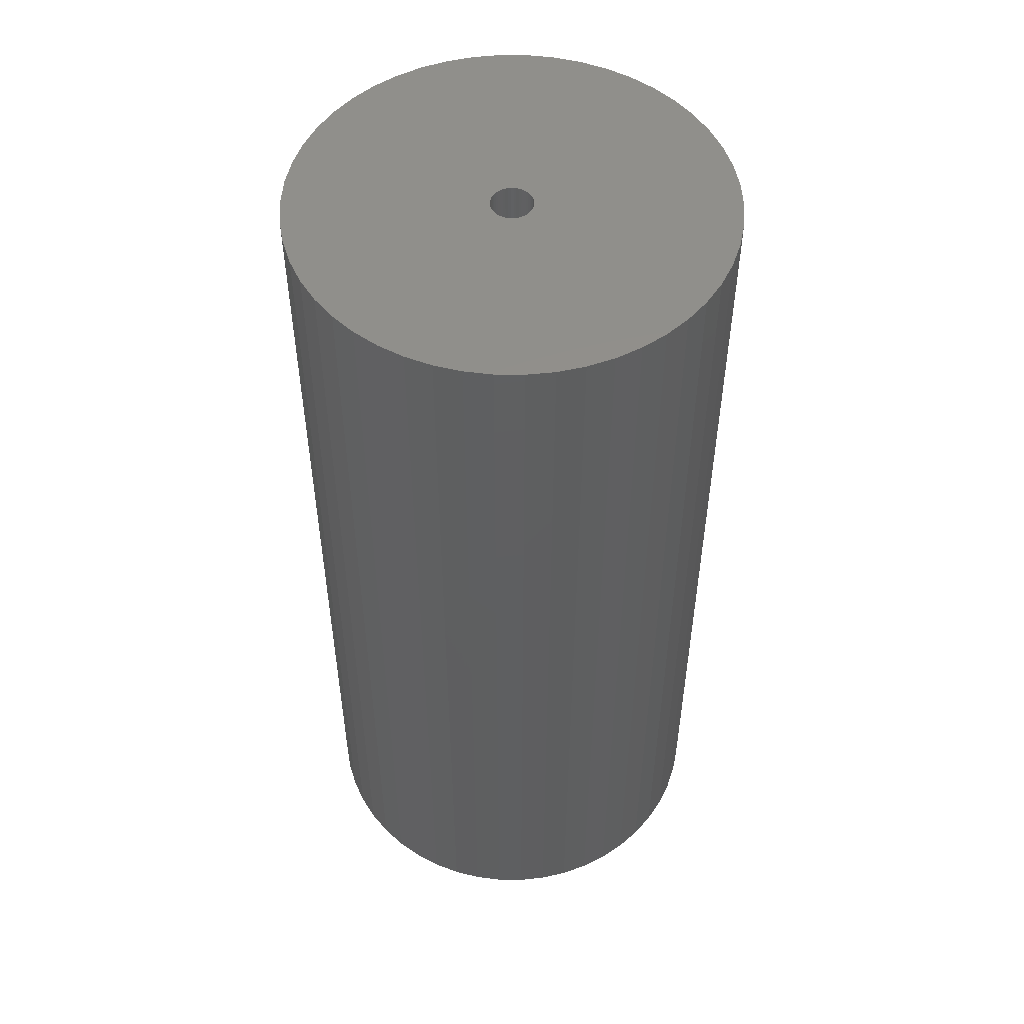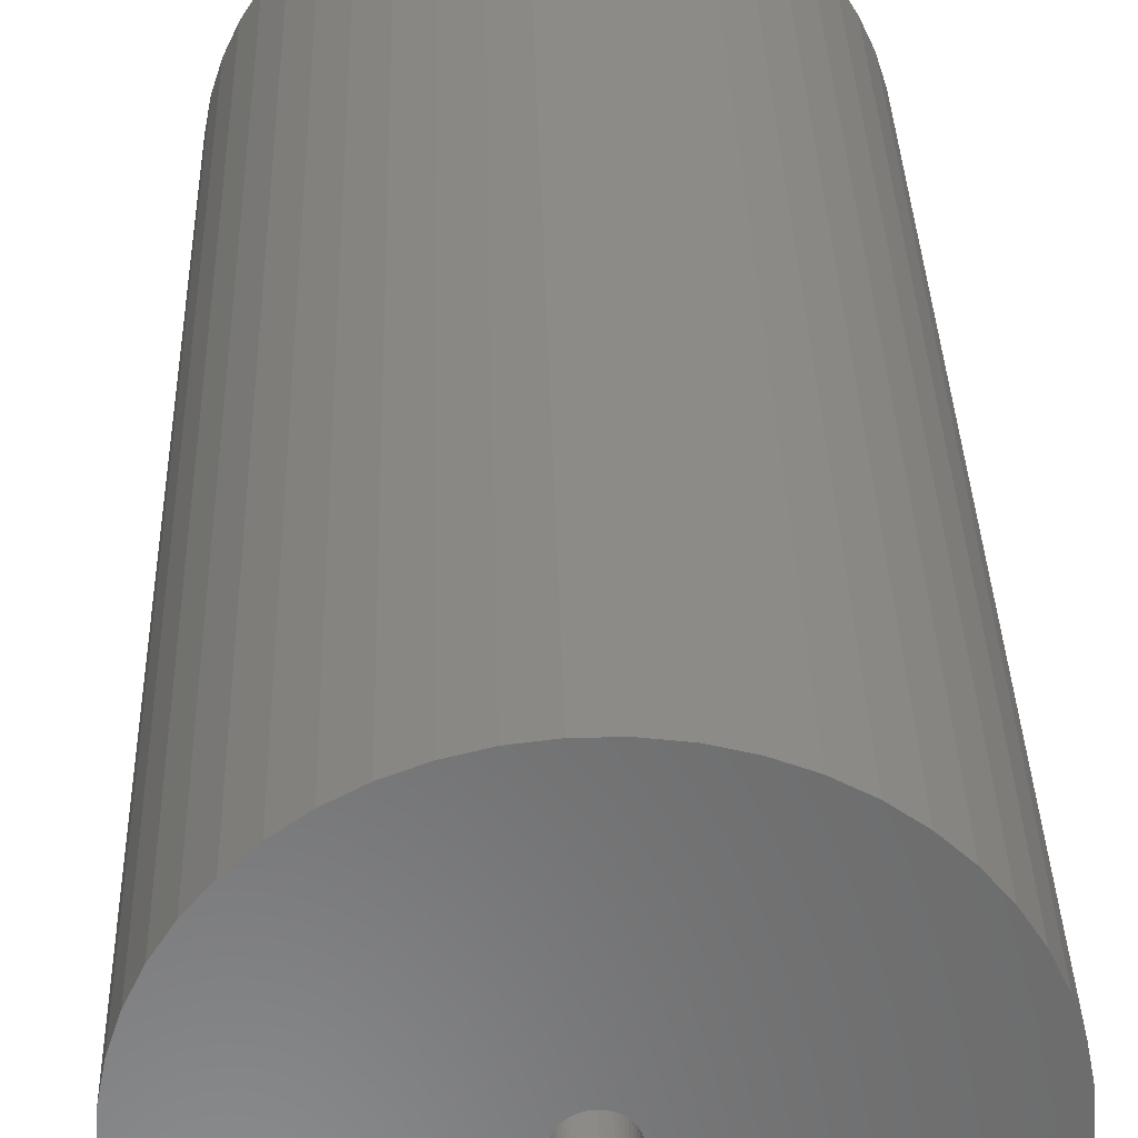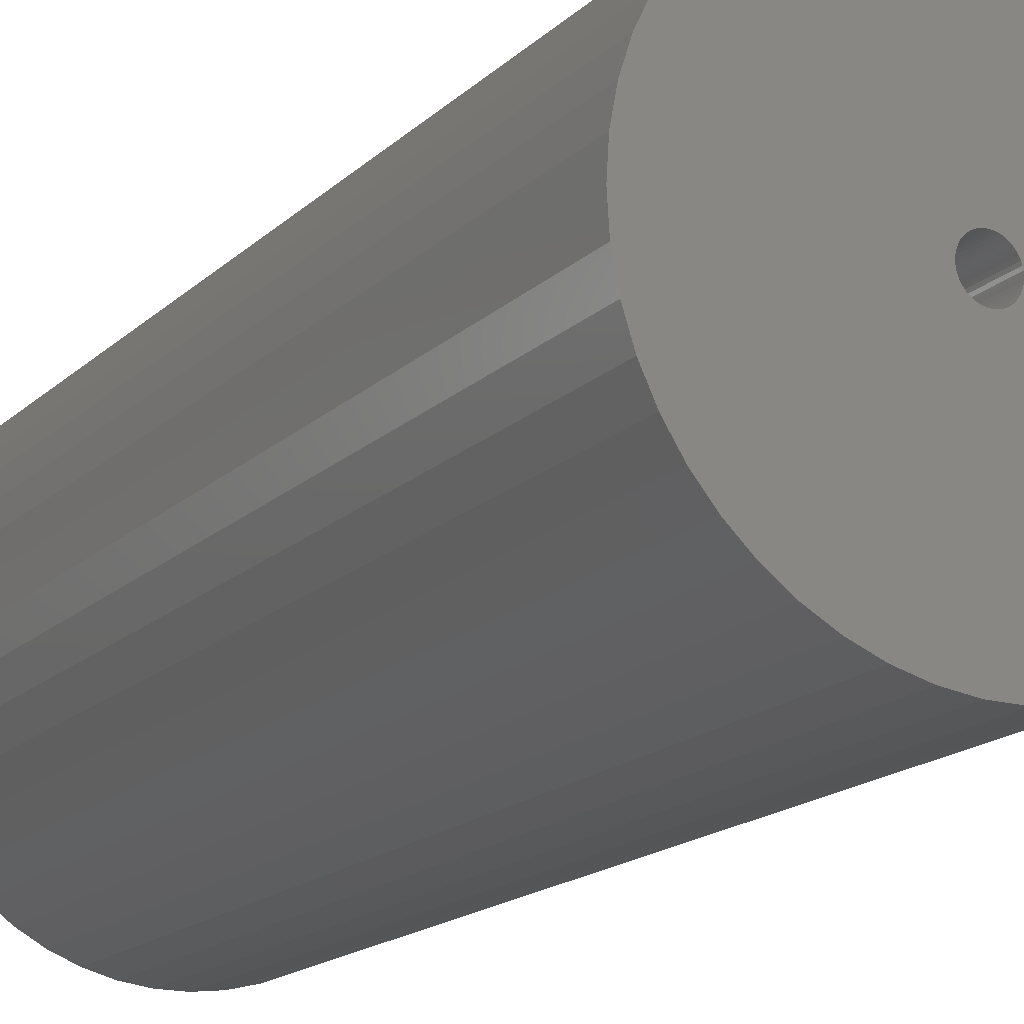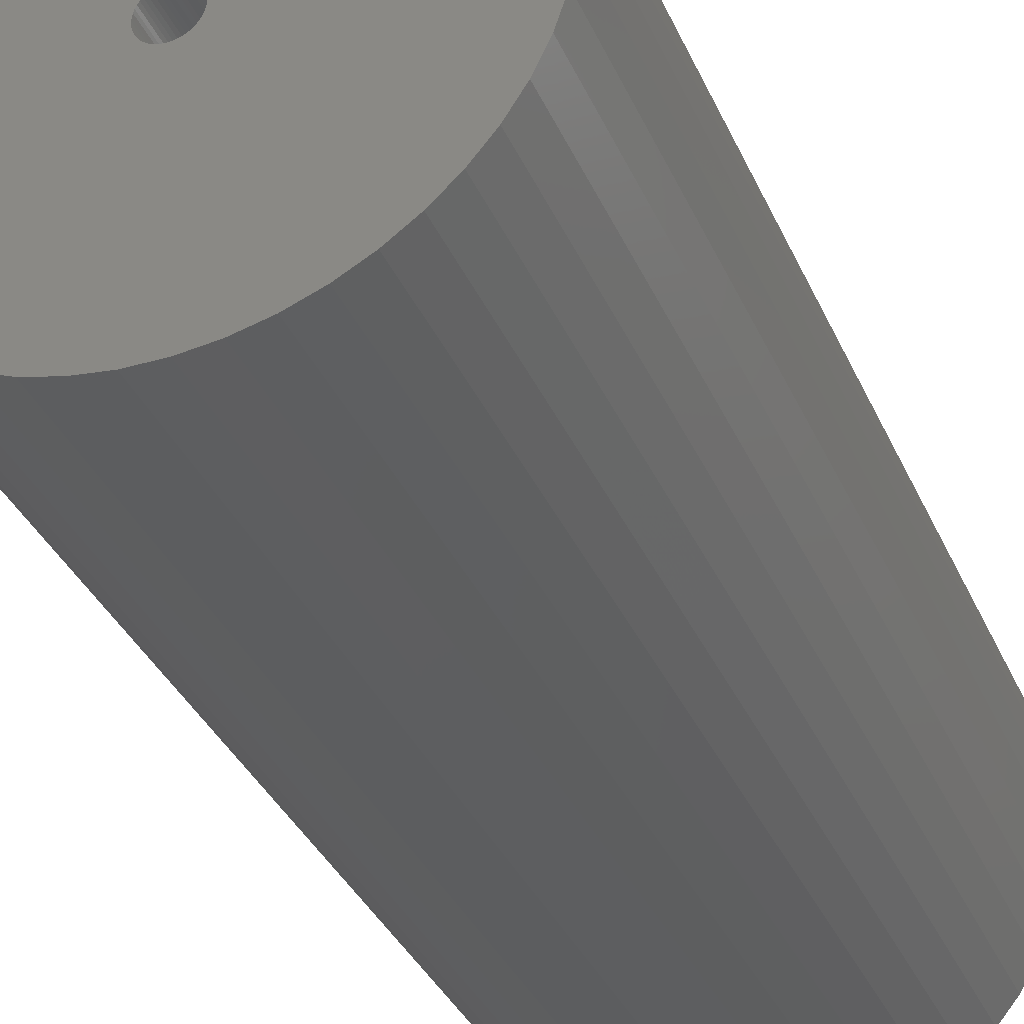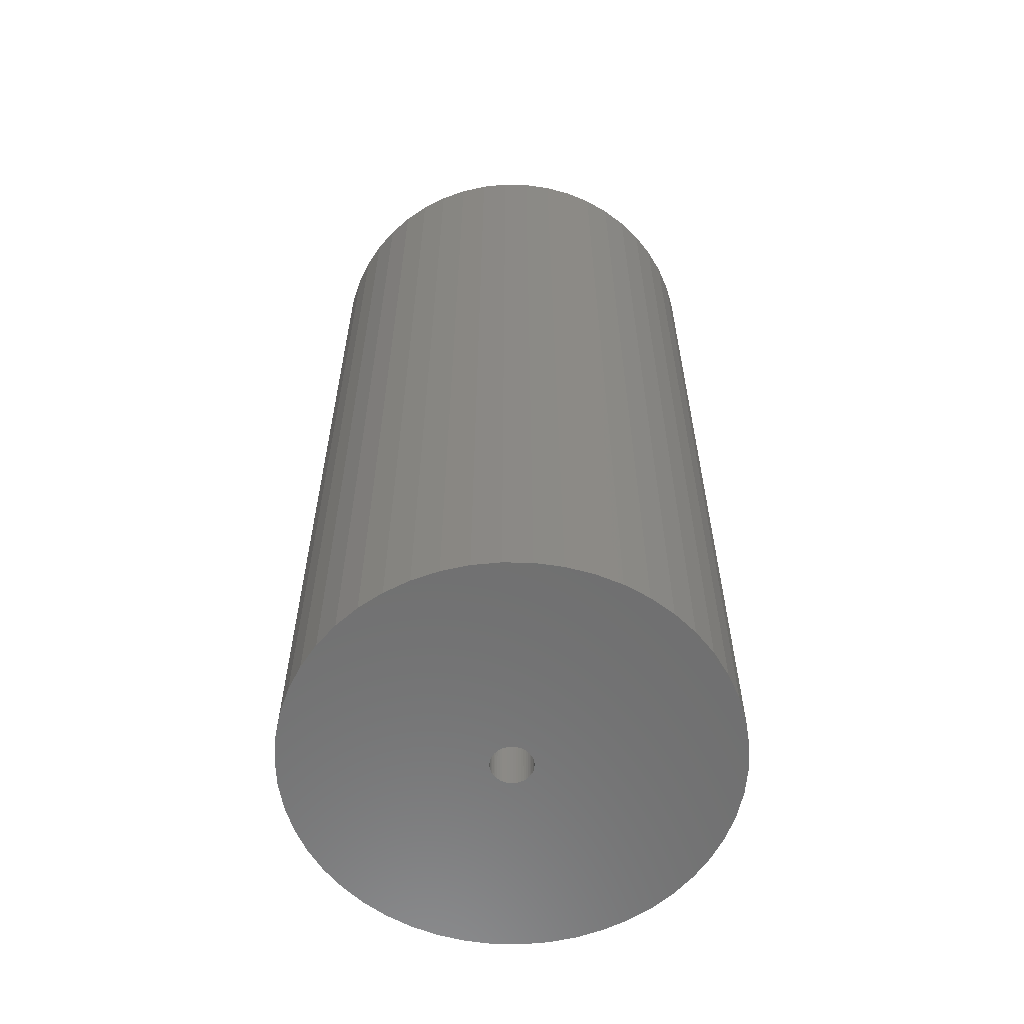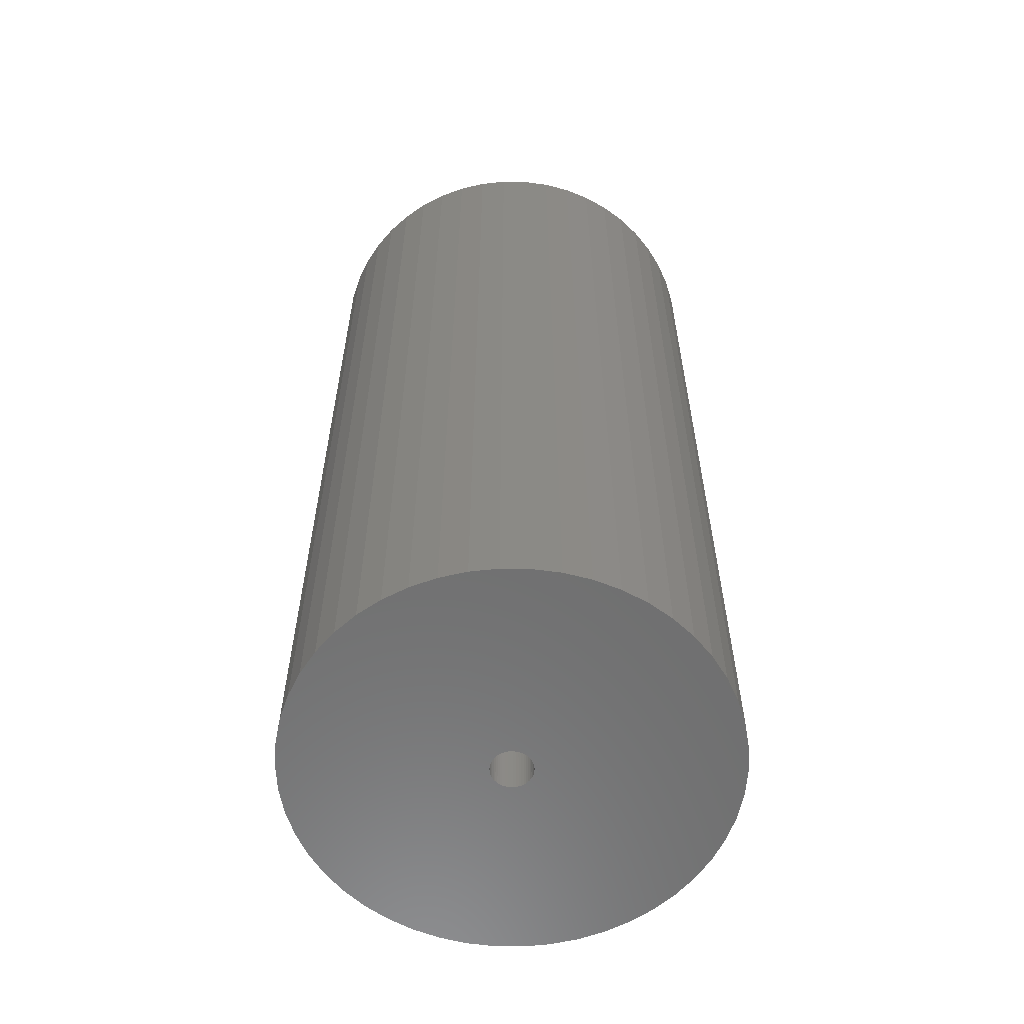
<metadata>
{"format":"stl","ext":"stl","renderer":"f3d","projection":"perspective","resolution":1024,"background":"white","views":[{"elev":51.8,"azim":-172.2,"up":"+Z"},{"elev":32.5,"azim":178.5,"up":"+Y"},{"elev":-16.9,"azim":150.3,"up":"+Y"},{"elev":-34.5,"azim":21.2,"up":"+Y"},{"elev":-60.3,"azim":-87.7,"up":"+Z"},{"elev":-59.7,"azim":-44.0,"up":"+Z"}]}
</metadata>
<code>
# stl→obj: 200 verts, 400 faces
v 16.25 0 35
v 16.12 2.037 -35
v 16.12 2.037 35
v 16.25 0 -35
v -16.25 0 -35
v -16.12 2.037 35
v -16.12 2.037 -35
v -16.25 0 35
v 1.02 16.22 -35
v -1.02 16.22 35
v 1.02 16.22 35
v -1.02 16.22 -35
v -1.02 -16.22 -35
v 1.02 -16.22 35
v -1.02 -16.22 35
v 1.02 -16.22 -35
v 11.85 11.12 -35
v 10.36 12.52 35
v 11.85 11.12 35
v 10.36 12.52 -35
v -10.36 12.52 -35
v -11.85 11.12 35
v -10.36 12.52 35
v -11.85 11.12 -35
v -5.022 15.45 -35
v -6.919 14.7 35
v -5.022 15.45 35
v -6.919 14.7 -35
v 15.11 5.982 35
v 14.24 7.829 -35
v 14.24 7.829 35
v 15.11 5.982 -35
v 15.74 4.041 -35
v 15.74 4.041 35
v 13.15 9.552 -35
v 13.15 9.552 35
v 6.919 14.7 -35
v 5.022 15.45 35
v 6.919 14.7 35
v 5.022 15.45 -35
v 3.045 15.96 35
v 3.045 15.96 -35
v 8.707 13.72 35
v 8.707 13.72 -35
v -15.11 5.982 -35
v -14.24 7.829 35
v -14.24 7.829 -35
v -15.11 5.982 35
v -13.15 9.552 -35
v -13.15 9.552 35
v -15.74 4.041 -35
v -15.74 4.041 35
v -8.707 13.72 35
v -8.707 13.72 -35
v -3.045 15.96 35
v -3.045 15.96 -35
v 3.045 -15.96 35
v 3.045 -15.96 -35
v 1.55 0 35
v 1.538 0.1943 35
v 16.12 -2.037 35
v 1.501 0.3855 35
v 1.538 -0.1943 35
v 1.441 0.5706 35
v 15.74 -4.041 35
v 1.358 0.7467 35
v 1.501 -0.3855 35
v 1.254 0.9111 35
v 15.11 -5.982 35
v 1.13 1.061 35
v 1.441 -0.5706 35
v 0.988 1.194 35
v 14.24 -7.829 35
v 0.8305 1.309 35
v 1.358 -0.7467 35
v 0.66 1.402 35
v 13.15 -9.552 35
v 0.479 1.474 35
v 1.254 -0.9111 35
v 11.85 -11.12 35
v 0.2904 1.523 35
v 0.09732 1.547 35
v -0.09732 1.547 35
v -0.2904 1.523 35
v -0.479 1.474 35
v -0.66 1.402 35
v -0.8305 1.309 35
v -0.988 1.194 35
v -1.13 1.061 35
v -1.254 0.9111 35
v 1.13 -1.061 35
v 10.36 -12.52 35
v 0.988 -1.194 35
v 8.707 -13.72 35
v 0.8305 -1.309 35
v 6.919 -14.7 35
v 0.66 -1.402 35
v 5.022 -15.45 35
v 0.479 -1.474 35
v 0.2904 -1.523 35
v 0.09732 -1.547 35
v -0.09732 -1.547 35
v -0.2904 -1.523 35
v -3.045 -15.96 35
v -0.479 -1.474 35
v -5.022 -15.45 35
v -0.66 -1.402 35
v -6.919 -14.7 35
v -0.8305 -1.309 35
v -8.707 -13.72 35
v -0.988 -1.194 35
v -10.36 -12.52 35
v -1.13 -1.061 35
v -11.85 -11.12 35
v -1.254 -0.9111 35
v -13.15 -9.552 35
v -1.358 -0.7467 35
v -14.24 -7.829 35
v -1.441 -0.5706 35
v -15.11 -5.982 35
v -1.501 -0.3855 35
v -15.74 -4.041 35
v -1.538 -0.1943 35
v -16.12 -2.037 35
v -1.55 0 35
v -1.358 0.7467 35
v -1.441 0.5706 35
v -1.501 0.3855 35
v -1.538 0.1943 35
v 16.12 -2.037 -35
v 15.74 -4.041 -35
v 15.11 -5.982 -35
v -14.24 -7.829 -35
v -15.11 -5.982 -35
v 1.55 0 -35
v 1.538 -0.1943 -35
v 1.501 -0.3855 -35
v 1.538 0.1943 -35
v 1.441 -0.5706 -35
v 14.24 -7.829 -35
v 1.358 -0.7467 -35
v 13.15 -9.552 -35
v 1.501 0.3855 -35
v 1.254 -0.9111 -35
v 11.85 -11.12 -35
v 1.13 -1.061 -35
v 10.36 -12.52 -35
v 1.441 0.5706 -35
v 0.988 -1.194 -35
v 8.707 -13.72 -35
v 0.8305 -1.309 -35
v 6.919 -14.7 -35
v 1.358 0.7467 -35
v 0.66 -1.402 -35
v 5.022 -15.45 -35
v 0.479 -1.474 -35
v 1.254 0.9111 -35
v 0.2904 -1.523 -35
v 0.09732 -1.547 -35
v -0.09732 -1.547 -35
v -0.2904 -1.523 -35
v -3.045 -15.96 -35
v -0.479 -1.474 -35
v -5.022 -15.45 -35
v -0.66 -1.402 -35
v -6.919 -14.7 -35
v -0.8305 -1.309 -35
v -8.707 -13.72 -35
v -0.988 -1.194 -35
v -10.36 -12.52 -35
v -1.13 -1.061 -35
v -11.85 -11.12 -35
v -1.254 -0.9111 -35
v 1.13 1.061 -35
v 0.988 1.194 -35
v 0.8305 1.309 -35
v 0.66 1.402 -35
v 0.479 1.474 -35
v 0.2904 1.523 -35
v 0.09732 1.547 -35
v -0.09732 1.547 -35
v -0.2904 1.523 -35
v -0.479 1.474 -35
v -0.66 1.402 -35
v -0.8305 1.309 -35
v -0.988 1.194 -35
v -1.13 1.061 -35
v -1.254 0.9111 -35
v -1.358 0.7467 -35
v -1.441 0.5706 -35
v -1.501 0.3855 -35
v -1.538 0.1943 -35
v -1.55 0 -35
v -13.15 -9.552 -35
v -1.358 -0.7467 -35
v -1.441 -0.5706 -35
v -1.501 -0.3855 -35
v -15.74 -4.041 -35
v -1.538 -0.1943 -35
v -16.12 -2.037 -35
f 1 2 3
f 2 1 4
f 5 6 7
f 6 5 8
f 9 10 11
f 10 9 12
f 13 14 15
f 14 13 16
f 17 18 19
f 18 17 20
f 21 22 23
f 22 21 24
f 25 26 27
f 26 25 28
f 29 30 31
f 30 29 32
f 3 33 34
f 33 3 2
f 31 35 36
f 35 31 30
f 37 38 39
f 38 37 40
f 40 41 38
f 41 40 42
f 20 43 18
f 43 20 44
f 45 46 47
f 46 45 48
f 49 22 24
f 22 49 50
f 51 48 45
f 48 51 52
f 28 53 26
f 53 28 54
f 12 55 10
f 55 12 56
f 16 57 14
f 57 16 58
f 34 32 29
f 32 34 33
f 36 17 19
f 17 36 35
f 42 11 41
f 11 42 9
f 44 39 43
f 39 44 37
f 47 50 49
f 50 47 46
f 7 52 51
f 52 7 6
f 59 1 3
f 60 3 34
f 1 59 61
f 62 34 29
f 63 61 59
f 64 29 31
f 61 63 65
f 66 31 36
f 67 65 63
f 68 36 19
f 65 67 69
f 70 19 18
f 71 69 67
f 72 18 43
f 69 71 73
f 74 43 39
f 75 73 71
f 76 39 38
f 73 75 77
f 78 38 41
f 79 77 75
f 77 79 80
f 3 60 59
f 34 62 60
f 29 64 62
f 31 66 64
f 36 68 66
f 19 70 68
f 81 41 11
f 18 72 70
f 43 74 72
f 39 76 74
f 38 78 76
f 41 81 78
f 11 82 81
f 11 83 82
f 10 83 11
f 83 10 84
f 55 84 10
f 84 55 85
f 27 85 55
f 85 27 86
f 26 86 27
f 86 26 87
f 53 87 26
f 87 53 88
f 23 88 53
f 88 23 89
f 22 89 23
f 89 22 90
f 91 80 79
f 80 91 92
f 93 92 91
f 92 93 94
f 95 94 93
f 94 95 96
f 97 96 95
f 96 97 98
f 99 98 97
f 98 99 57
f 100 57 99
f 57 100 14
f 101 14 100
f 102 14 101
f 15 102 103
f 104 103 105
f 106 105 107
f 108 107 109
f 110 109 111
f 102 15 14
f 112 111 113
f 114 113 115
f 116 115 117
f 118 117 119
f 120 119 121
f 122 121 123
f 124 123 125
f 50 90 22
f 103 104 15
f 90 50 126
f 105 106 104
f 46 126 50
f 107 108 106
f 126 46 127
f 109 110 108
f 48 127 46
f 111 112 110
f 127 48 128
f 113 114 112
f 52 128 48
f 115 116 114
f 128 52 129
f 117 118 116
f 6 129 52
f 119 120 118
f 129 6 125
f 121 122 120
f 8 125 6
f 123 124 122
f 125 8 124
f 54 23 53
f 23 54 21
f 56 27 55
f 27 56 25
f 61 4 1
f 4 61 130
f 69 131 65
f 131 69 132
f 65 130 61
f 130 65 131
f 133 120 134
f 120 133 118
f 135 4 130
f 136 130 131
f 4 135 2
f 137 131 132
f 138 2 135
f 139 132 140
f 2 138 33
f 141 140 142
f 143 33 138
f 144 142 145
f 33 143 32
f 146 145 147
f 148 32 143
f 149 147 150
f 32 148 30
f 151 150 152
f 153 30 148
f 154 152 155
f 30 153 35
f 156 155 58
f 157 35 153
f 35 157 17
f 130 136 135
f 131 137 136
f 132 139 137
f 140 141 139
f 142 144 141
f 145 146 144
f 158 58 16
f 147 149 146
f 150 151 149
f 152 154 151
f 155 156 154
f 58 158 156
f 16 159 158
f 16 160 159
f 13 160 16
f 160 13 161
f 162 161 13
f 161 162 163
f 164 163 162
f 163 164 165
f 166 165 164
f 165 166 167
f 168 167 166
f 167 168 169
f 170 169 168
f 169 170 171
f 172 171 170
f 171 172 173
f 174 17 157
f 17 174 20
f 175 20 174
f 20 175 44
f 176 44 175
f 44 176 37
f 177 37 176
f 37 177 40
f 178 40 177
f 40 178 42
f 179 42 178
f 42 179 9
f 180 9 179
f 181 9 180
f 12 181 182
f 56 182 183
f 25 183 184
f 28 184 185
f 54 185 186
f 181 12 9
f 21 186 187
f 24 187 188
f 49 188 189
f 47 189 190
f 45 190 191
f 51 191 192
f 7 192 193
f 194 173 172
f 182 56 12
f 173 194 195
f 183 25 56
f 133 195 194
f 184 28 25
f 195 133 196
f 185 54 28
f 134 196 133
f 186 21 54
f 196 134 197
f 187 24 21
f 198 197 134
f 188 49 24
f 197 198 199
f 189 47 49
f 200 199 198
f 190 45 47
f 199 200 193
f 191 51 45
f 5 193 200
f 192 7 51
f 193 5 7
f 150 92 94
f 92 150 147
f 134 122 198
f 122 134 120
f 147 80 92
f 80 147 145
f 152 94 96
f 94 152 150
f 155 96 98
f 96 155 152
f 58 98 57
f 98 58 155
f 73 132 69
f 132 73 140
f 77 140 73
f 140 77 142
f 162 15 104
f 15 162 13
f 166 106 108
f 106 166 164
f 164 104 106
f 104 164 162
f 172 116 194
f 116 172 114
f 172 112 114
f 112 172 170
f 198 124 200
f 124 198 122
f 200 8 5
f 8 200 124
f 80 142 77
f 142 80 145
f 168 108 110
f 108 168 166
f 170 110 112
f 110 170 168
f 194 118 133
f 118 194 116
f 135 60 138
f 60 135 59
f 125 192 129
f 192 125 193
f 181 82 83
f 82 181 180
f 175 70 72
f 70 175 174
f 187 88 89
f 88 187 186
f 184 85 86
f 85 184 183
f 144 75 141
f 75 144 79
f 148 66 153
f 66 148 64
f 153 68 157
f 68 153 66
f 178 76 78
f 76 178 177
f 179 78 81
f 78 179 178
f 176 72 74
f 72 176 175
f 126 188 90
f 188 126 189
f 90 187 89
f 187 90 188
f 128 190 127
f 190 128 191
f 185 86 87
f 86 185 184
f 182 83 84
f 83 182 181
f 136 59 135
f 59 136 63
f 160 103 102
f 103 160 161
f 143 64 148
f 64 143 62
f 138 62 143
f 62 138 60
f 157 70 174
f 70 157 68
f 180 81 82
f 81 180 179
f 177 74 76
f 74 177 176
f 127 189 126
f 189 127 190
f 129 191 128
f 191 129 192
f 186 87 88
f 87 186 185
f 183 84 85
f 84 183 182
f 139 67 137
f 67 139 71
f 141 71 139
f 71 141 75
f 137 63 136
f 63 137 67
f 119 197 121
f 197 119 196
f 151 97 95
f 97 151 154
f 163 107 105
f 107 163 165
f 113 173 115
f 173 113 171
f 117 196 119
f 196 117 195
f 123 193 125
f 193 123 199
f 158 101 100
f 101 158 159
f 146 79 144
f 79 146 91
f 149 95 93
f 95 149 151
f 154 99 97
f 99 154 156
f 159 102 101
f 102 159 160
f 161 105 103
f 105 161 163
f 165 109 107
f 109 165 167
f 115 195 117
f 195 115 173
f 121 199 123
f 199 121 197
f 146 93 91
f 93 146 149
f 156 100 99
f 100 156 158
f 167 111 109
f 111 167 169
f 169 113 111
f 113 169 171

</code>
